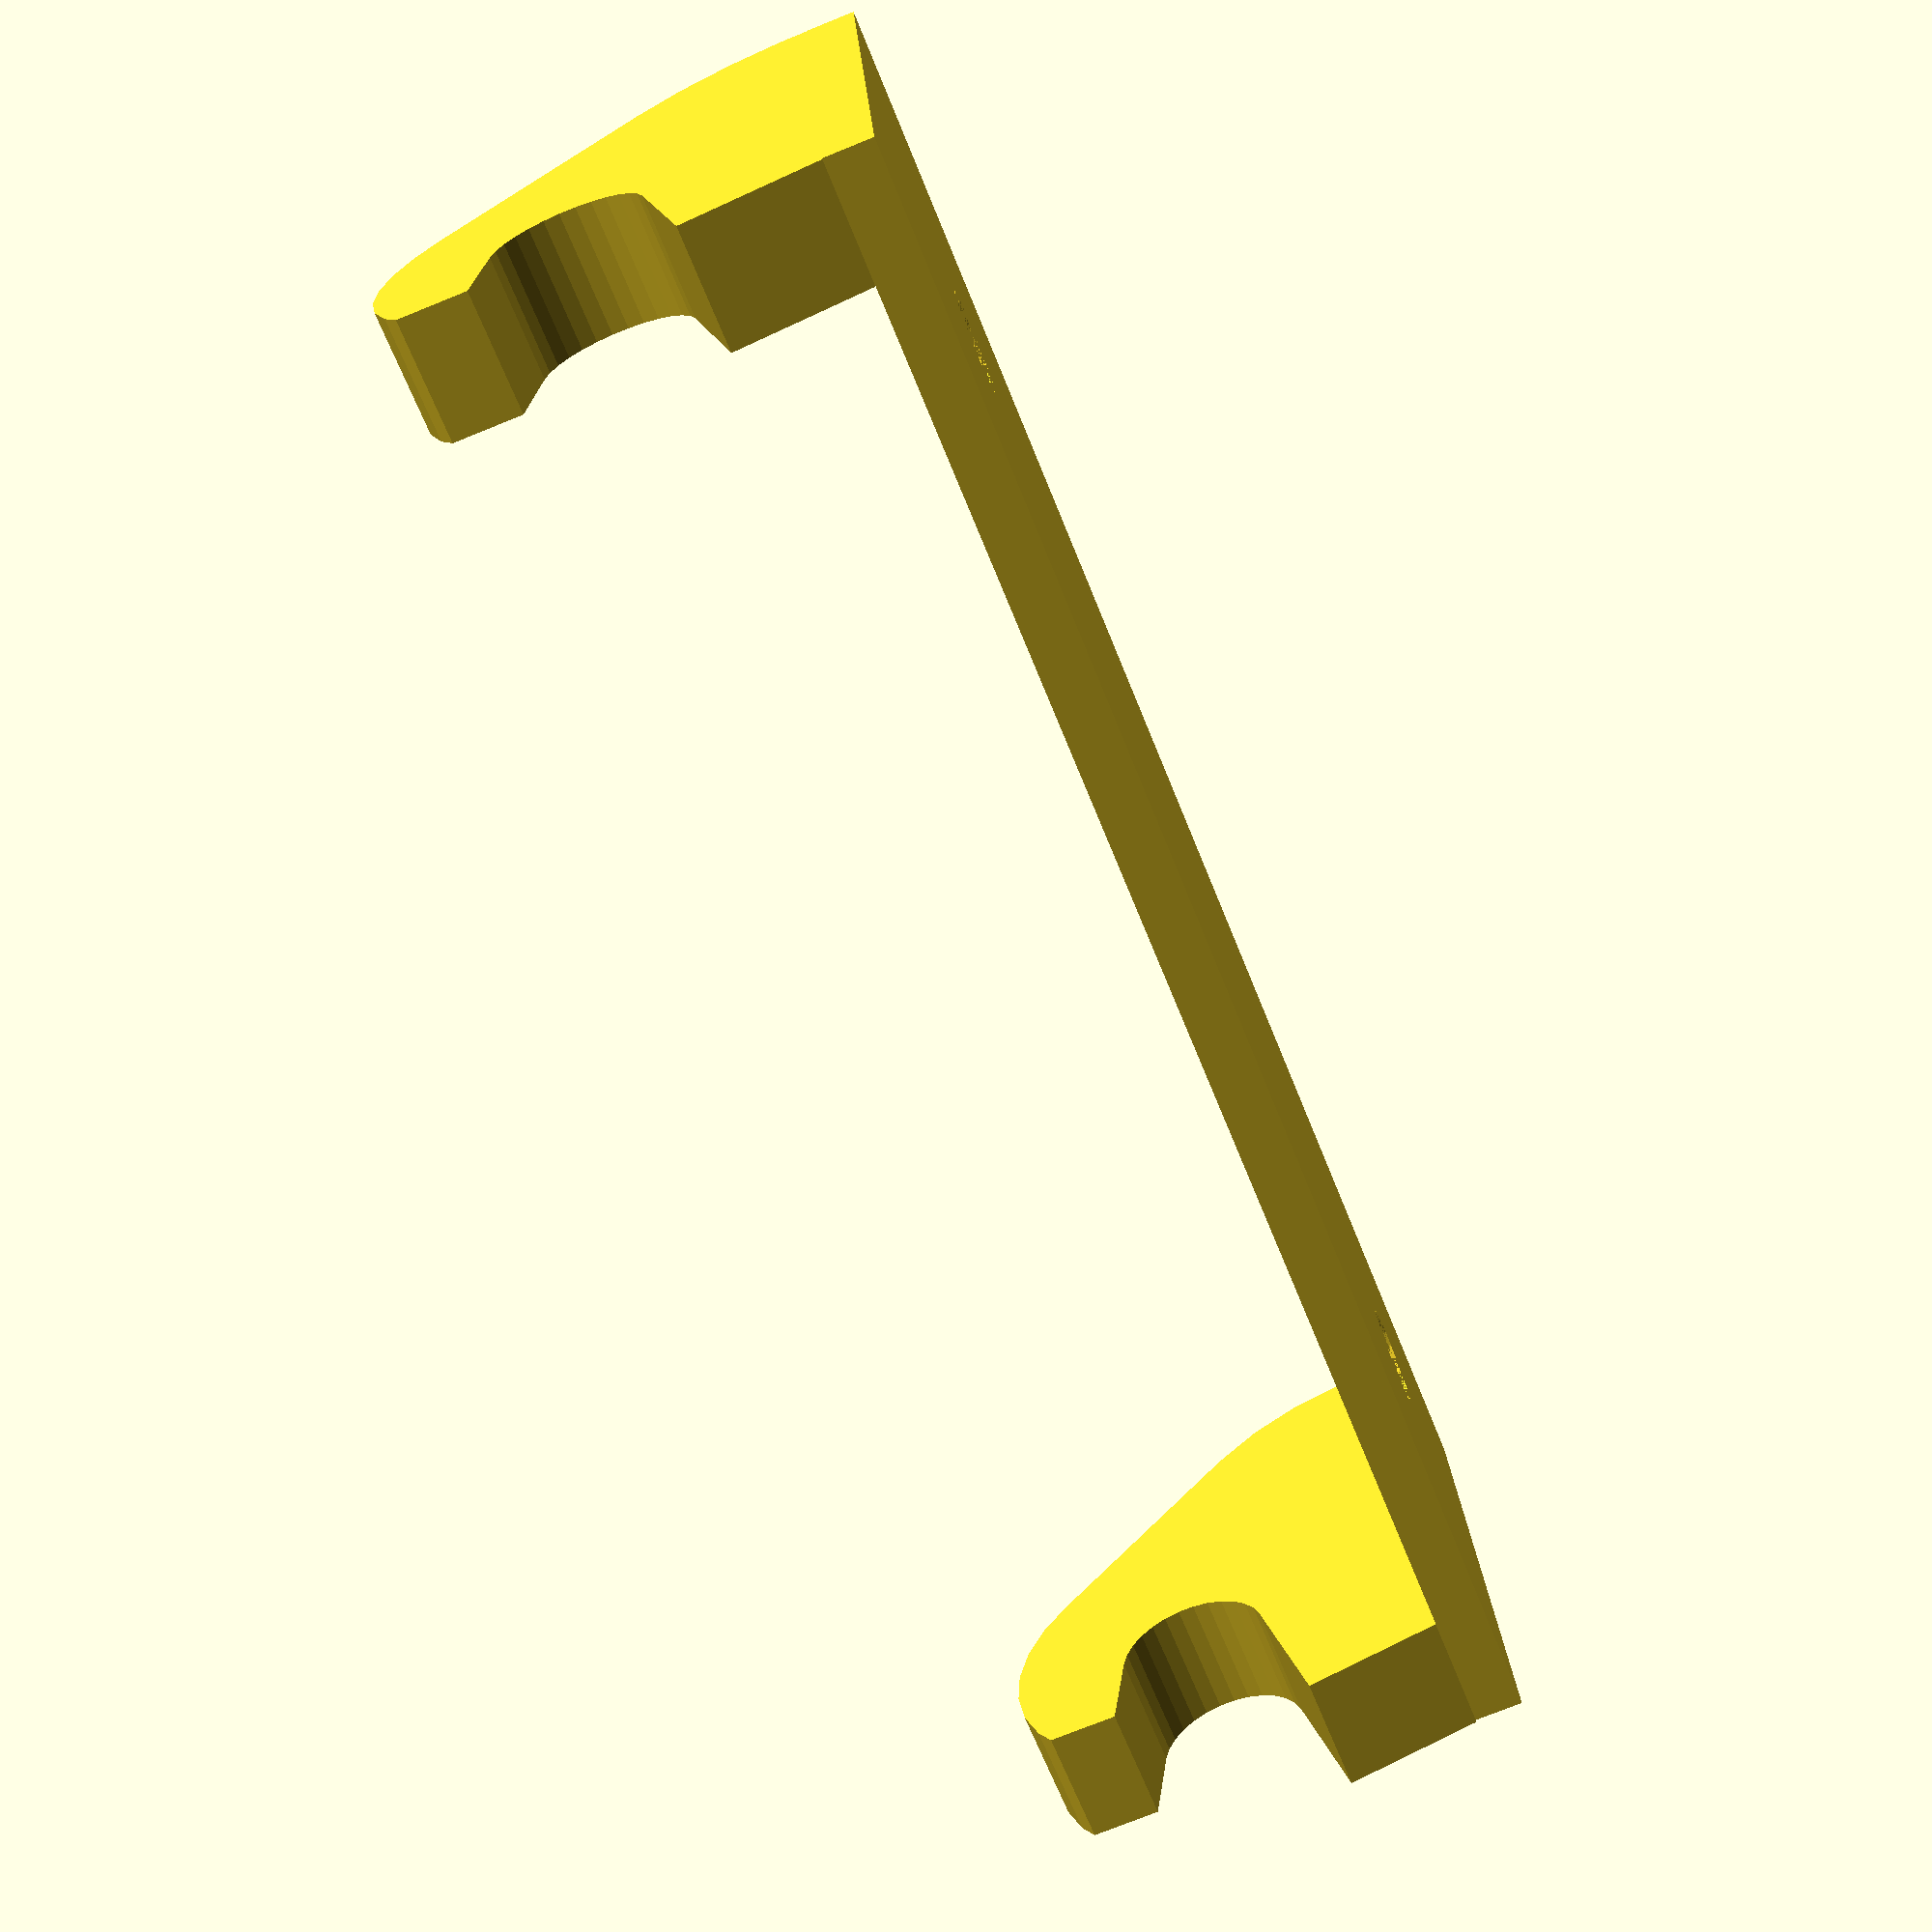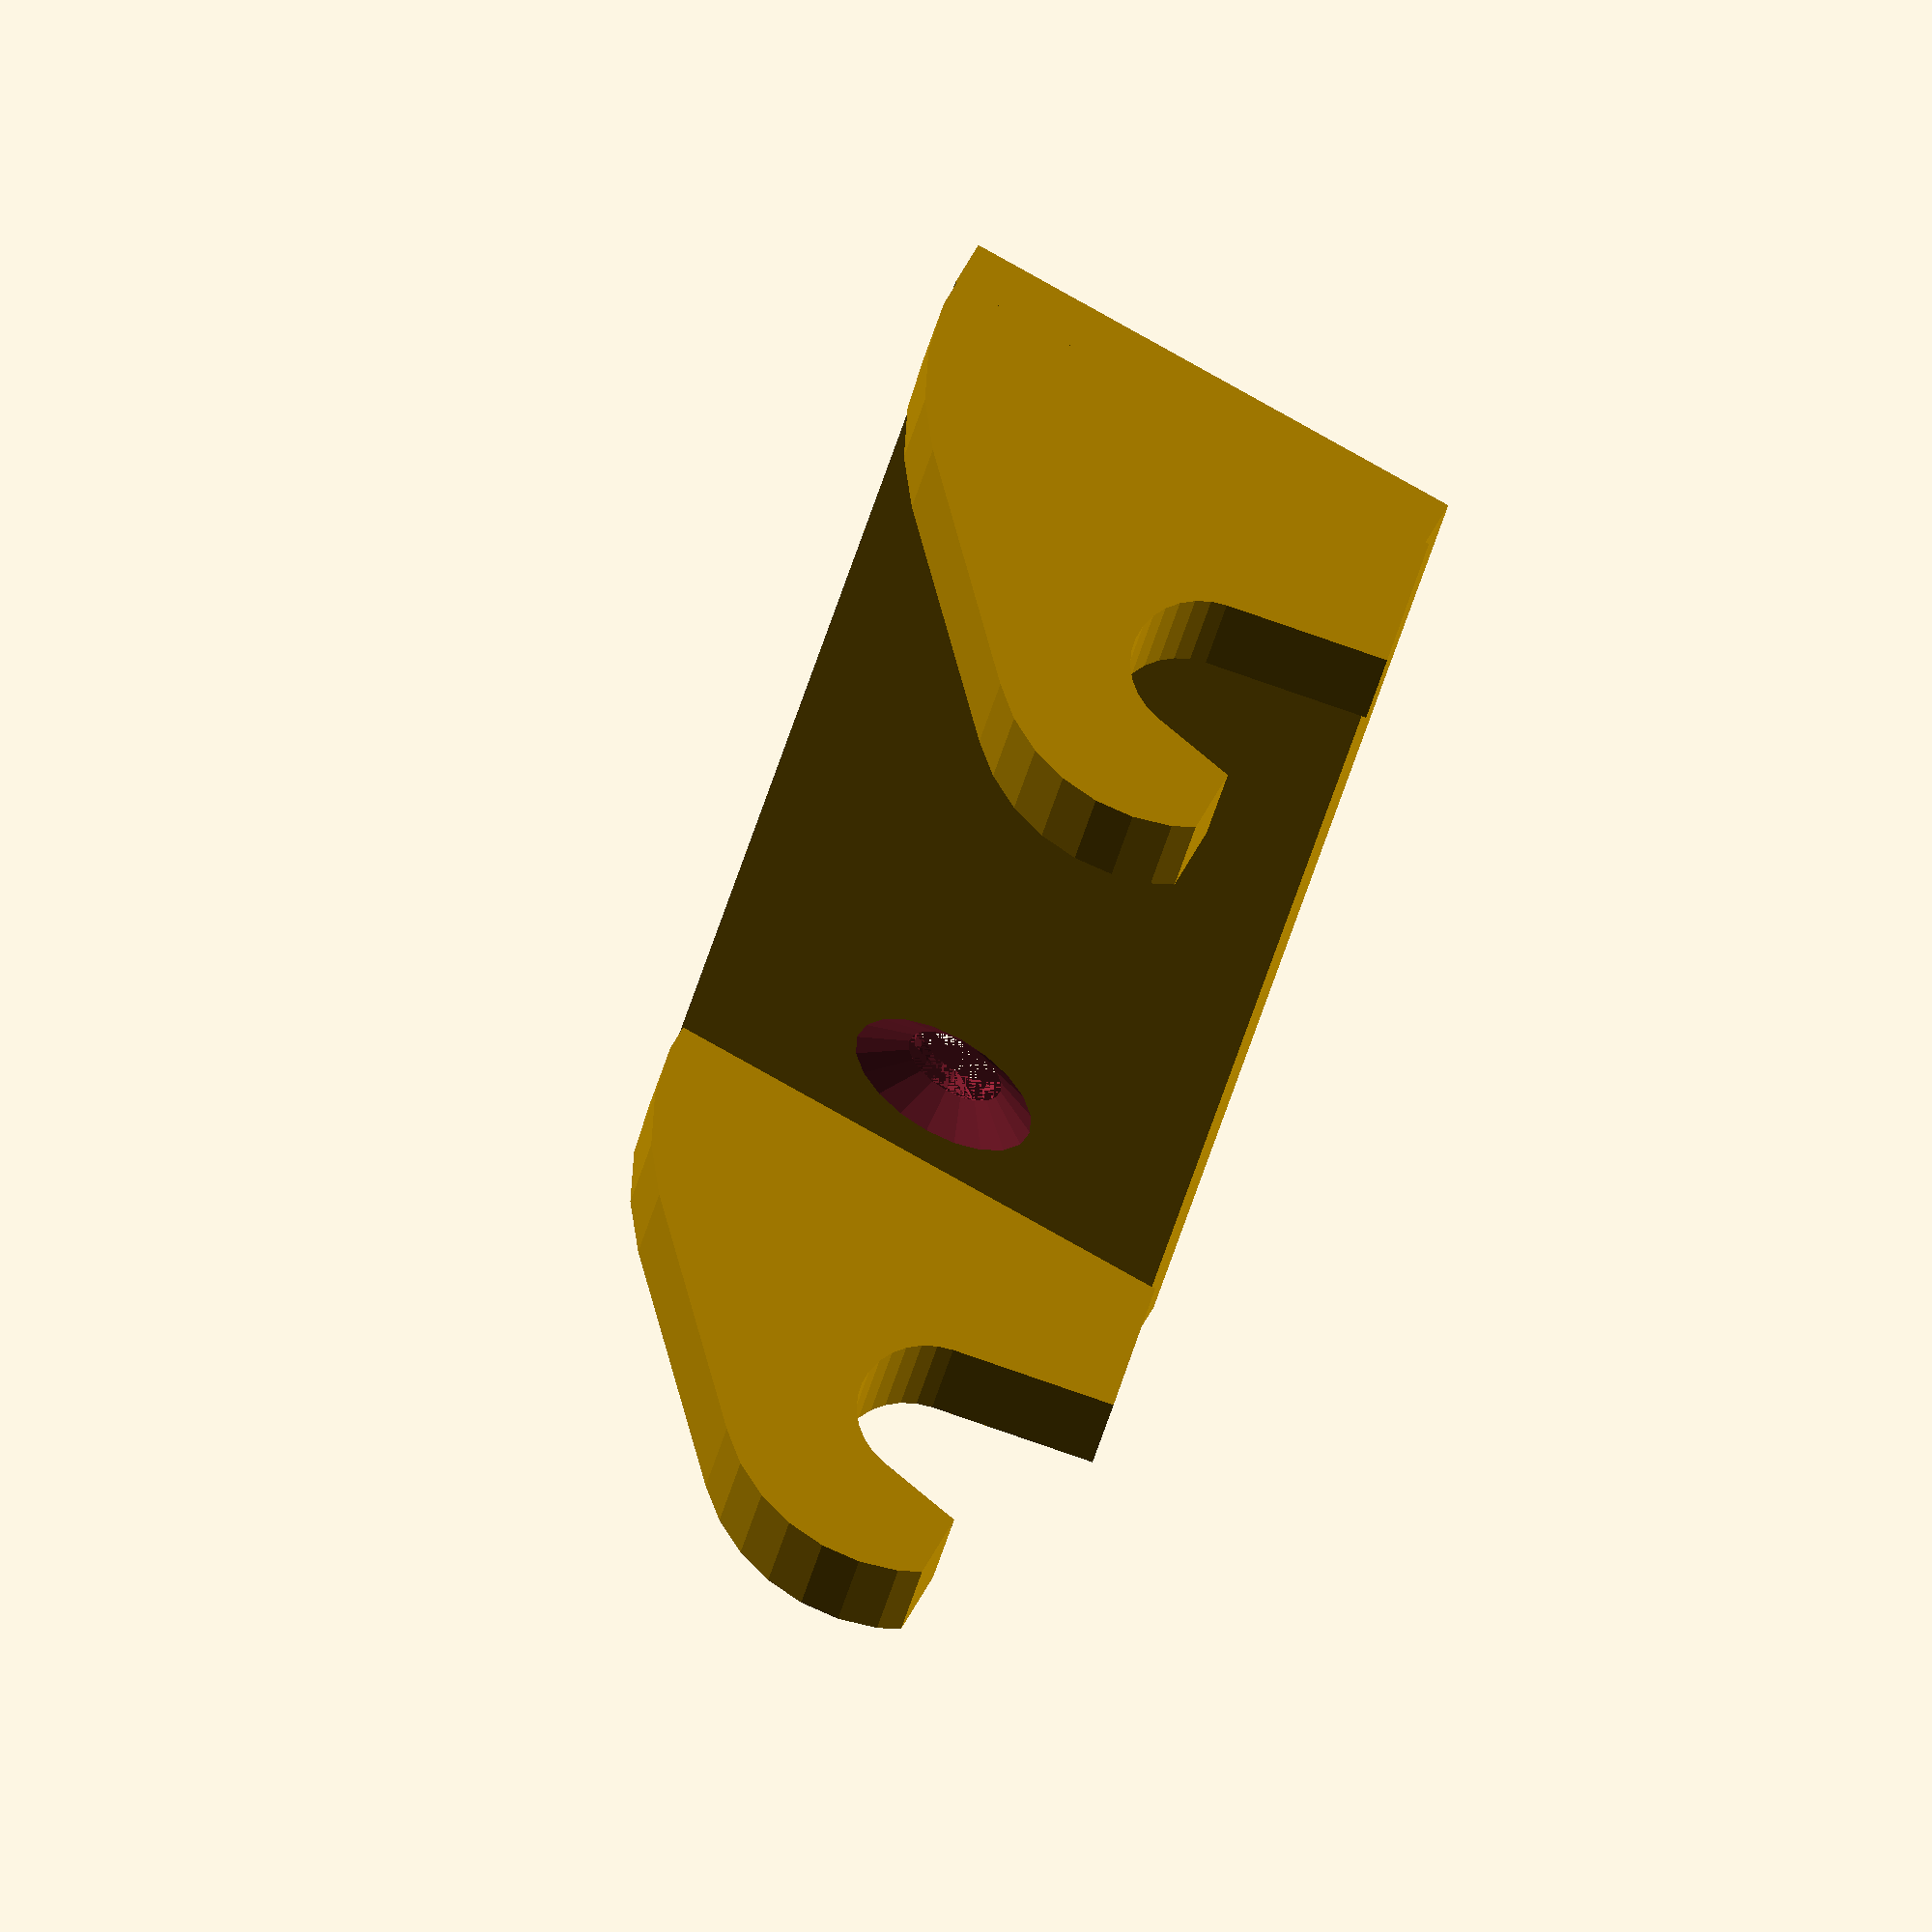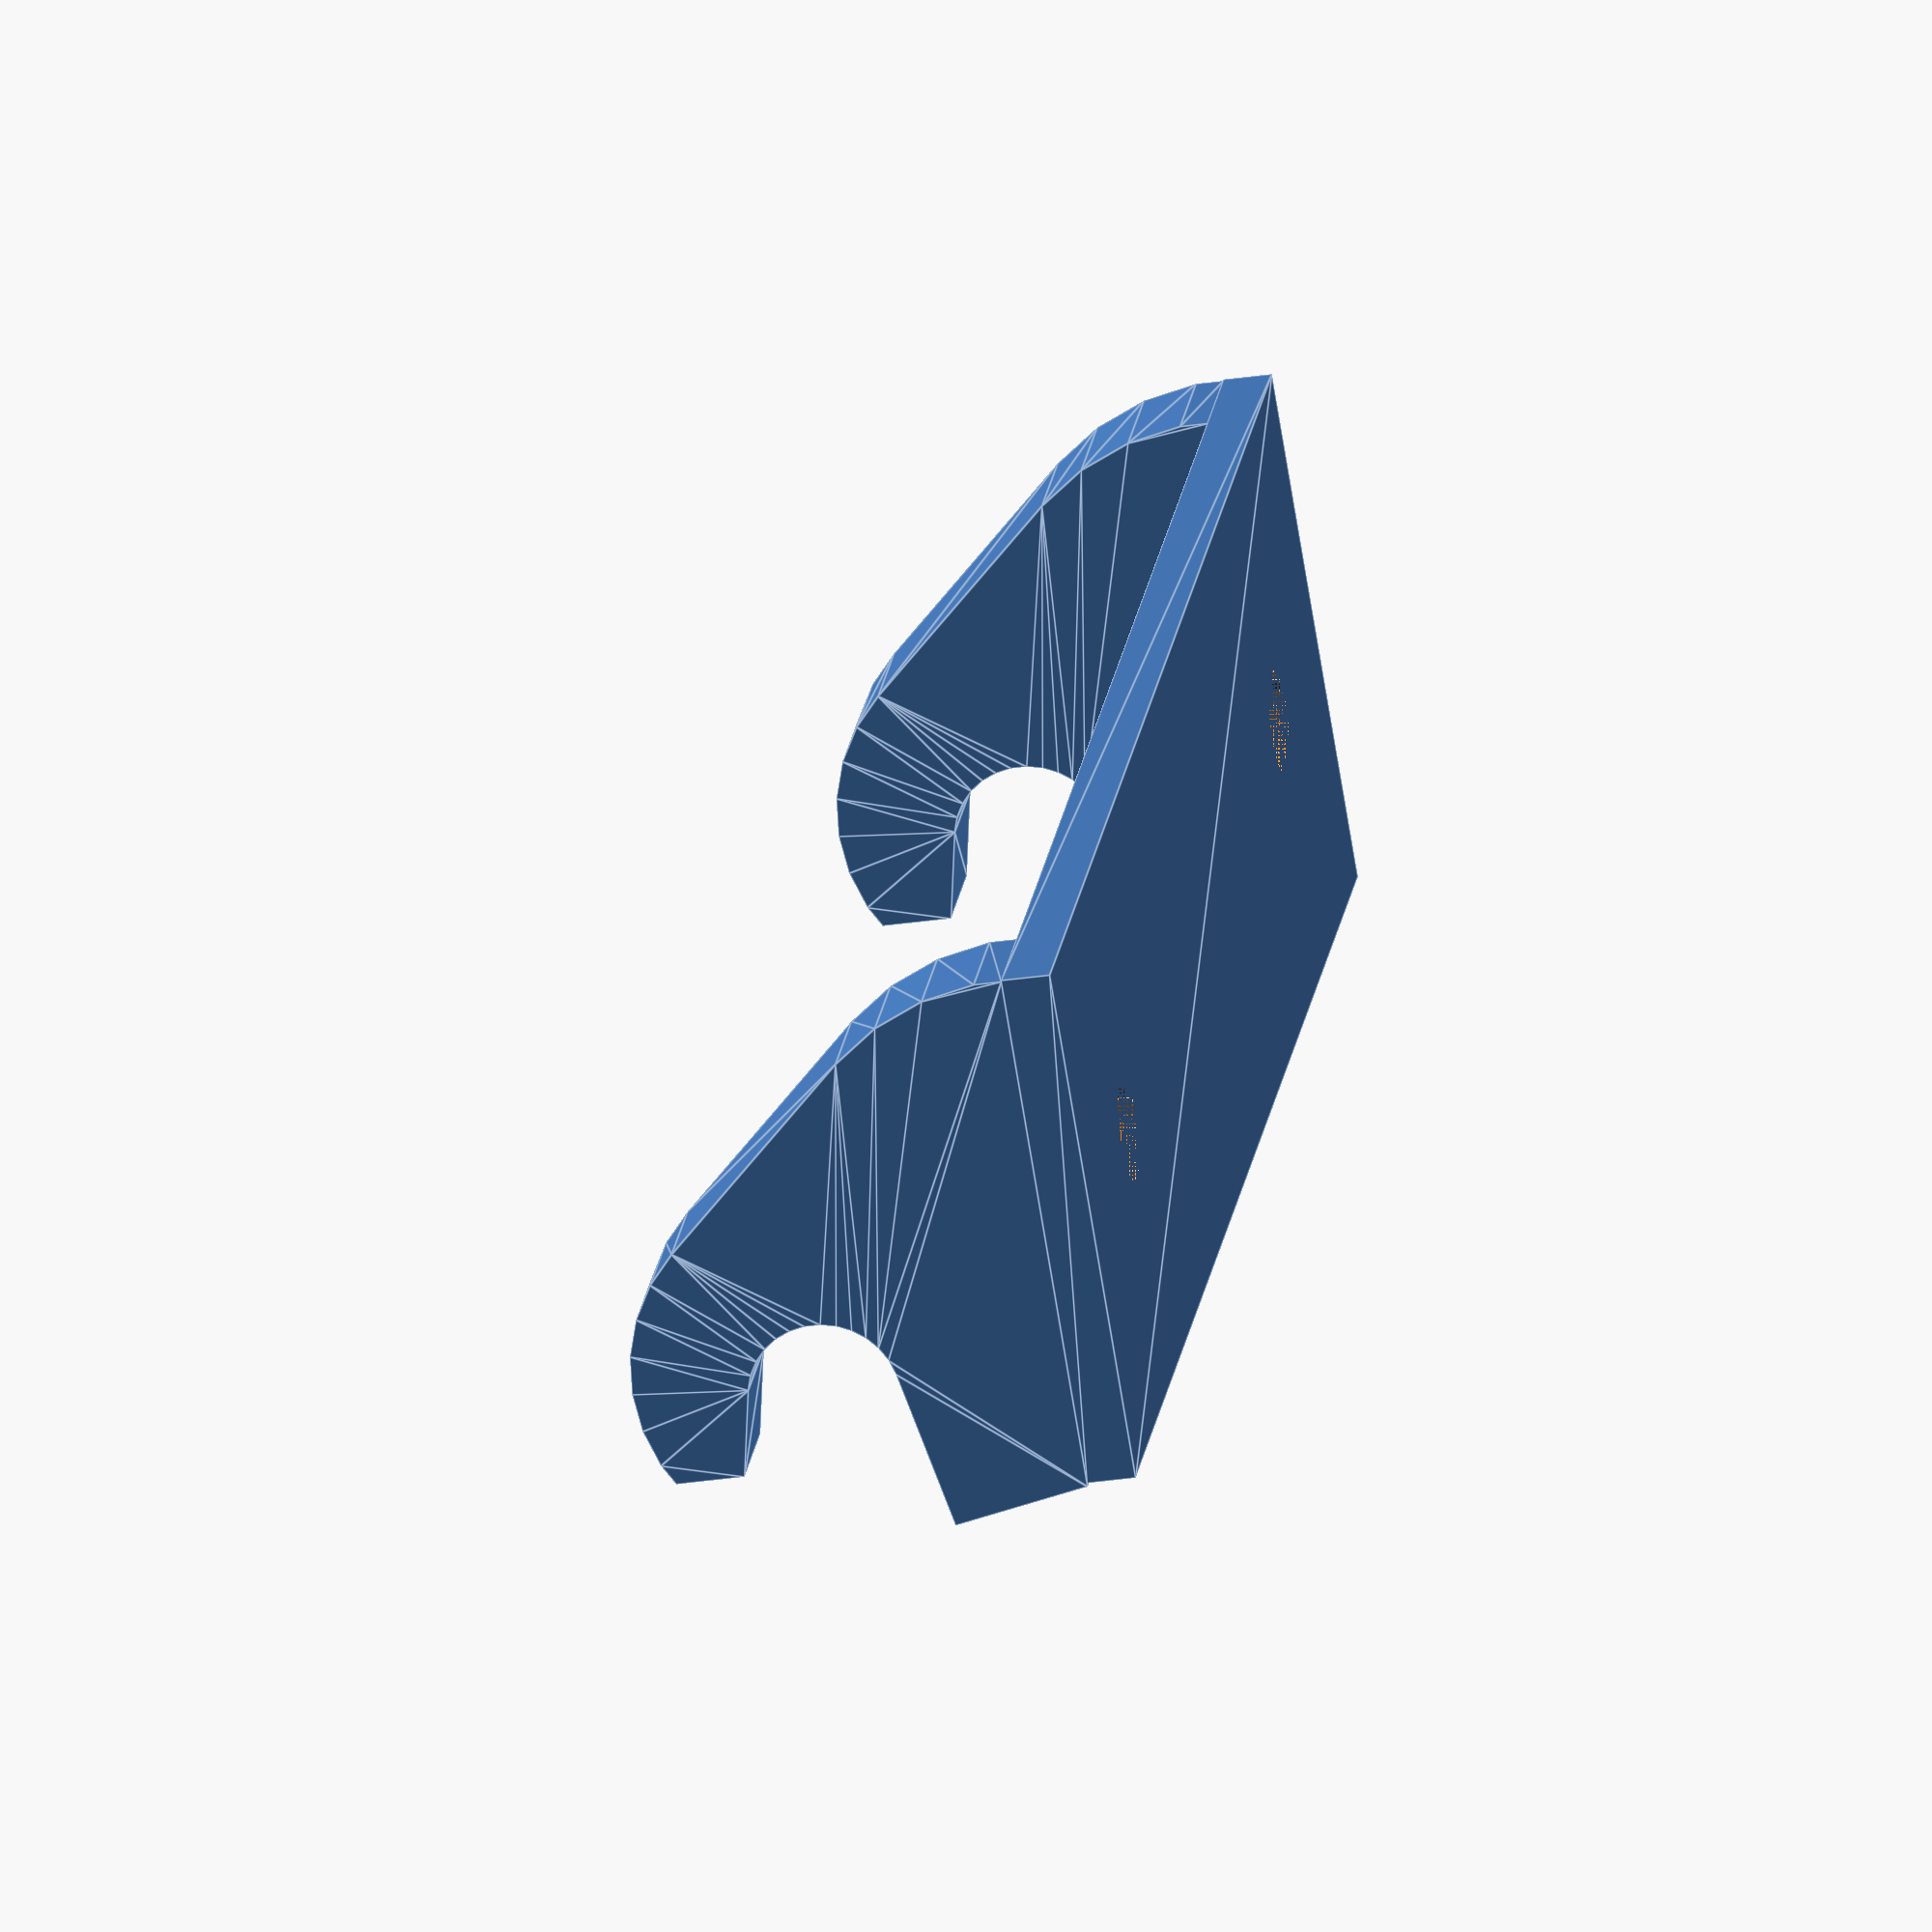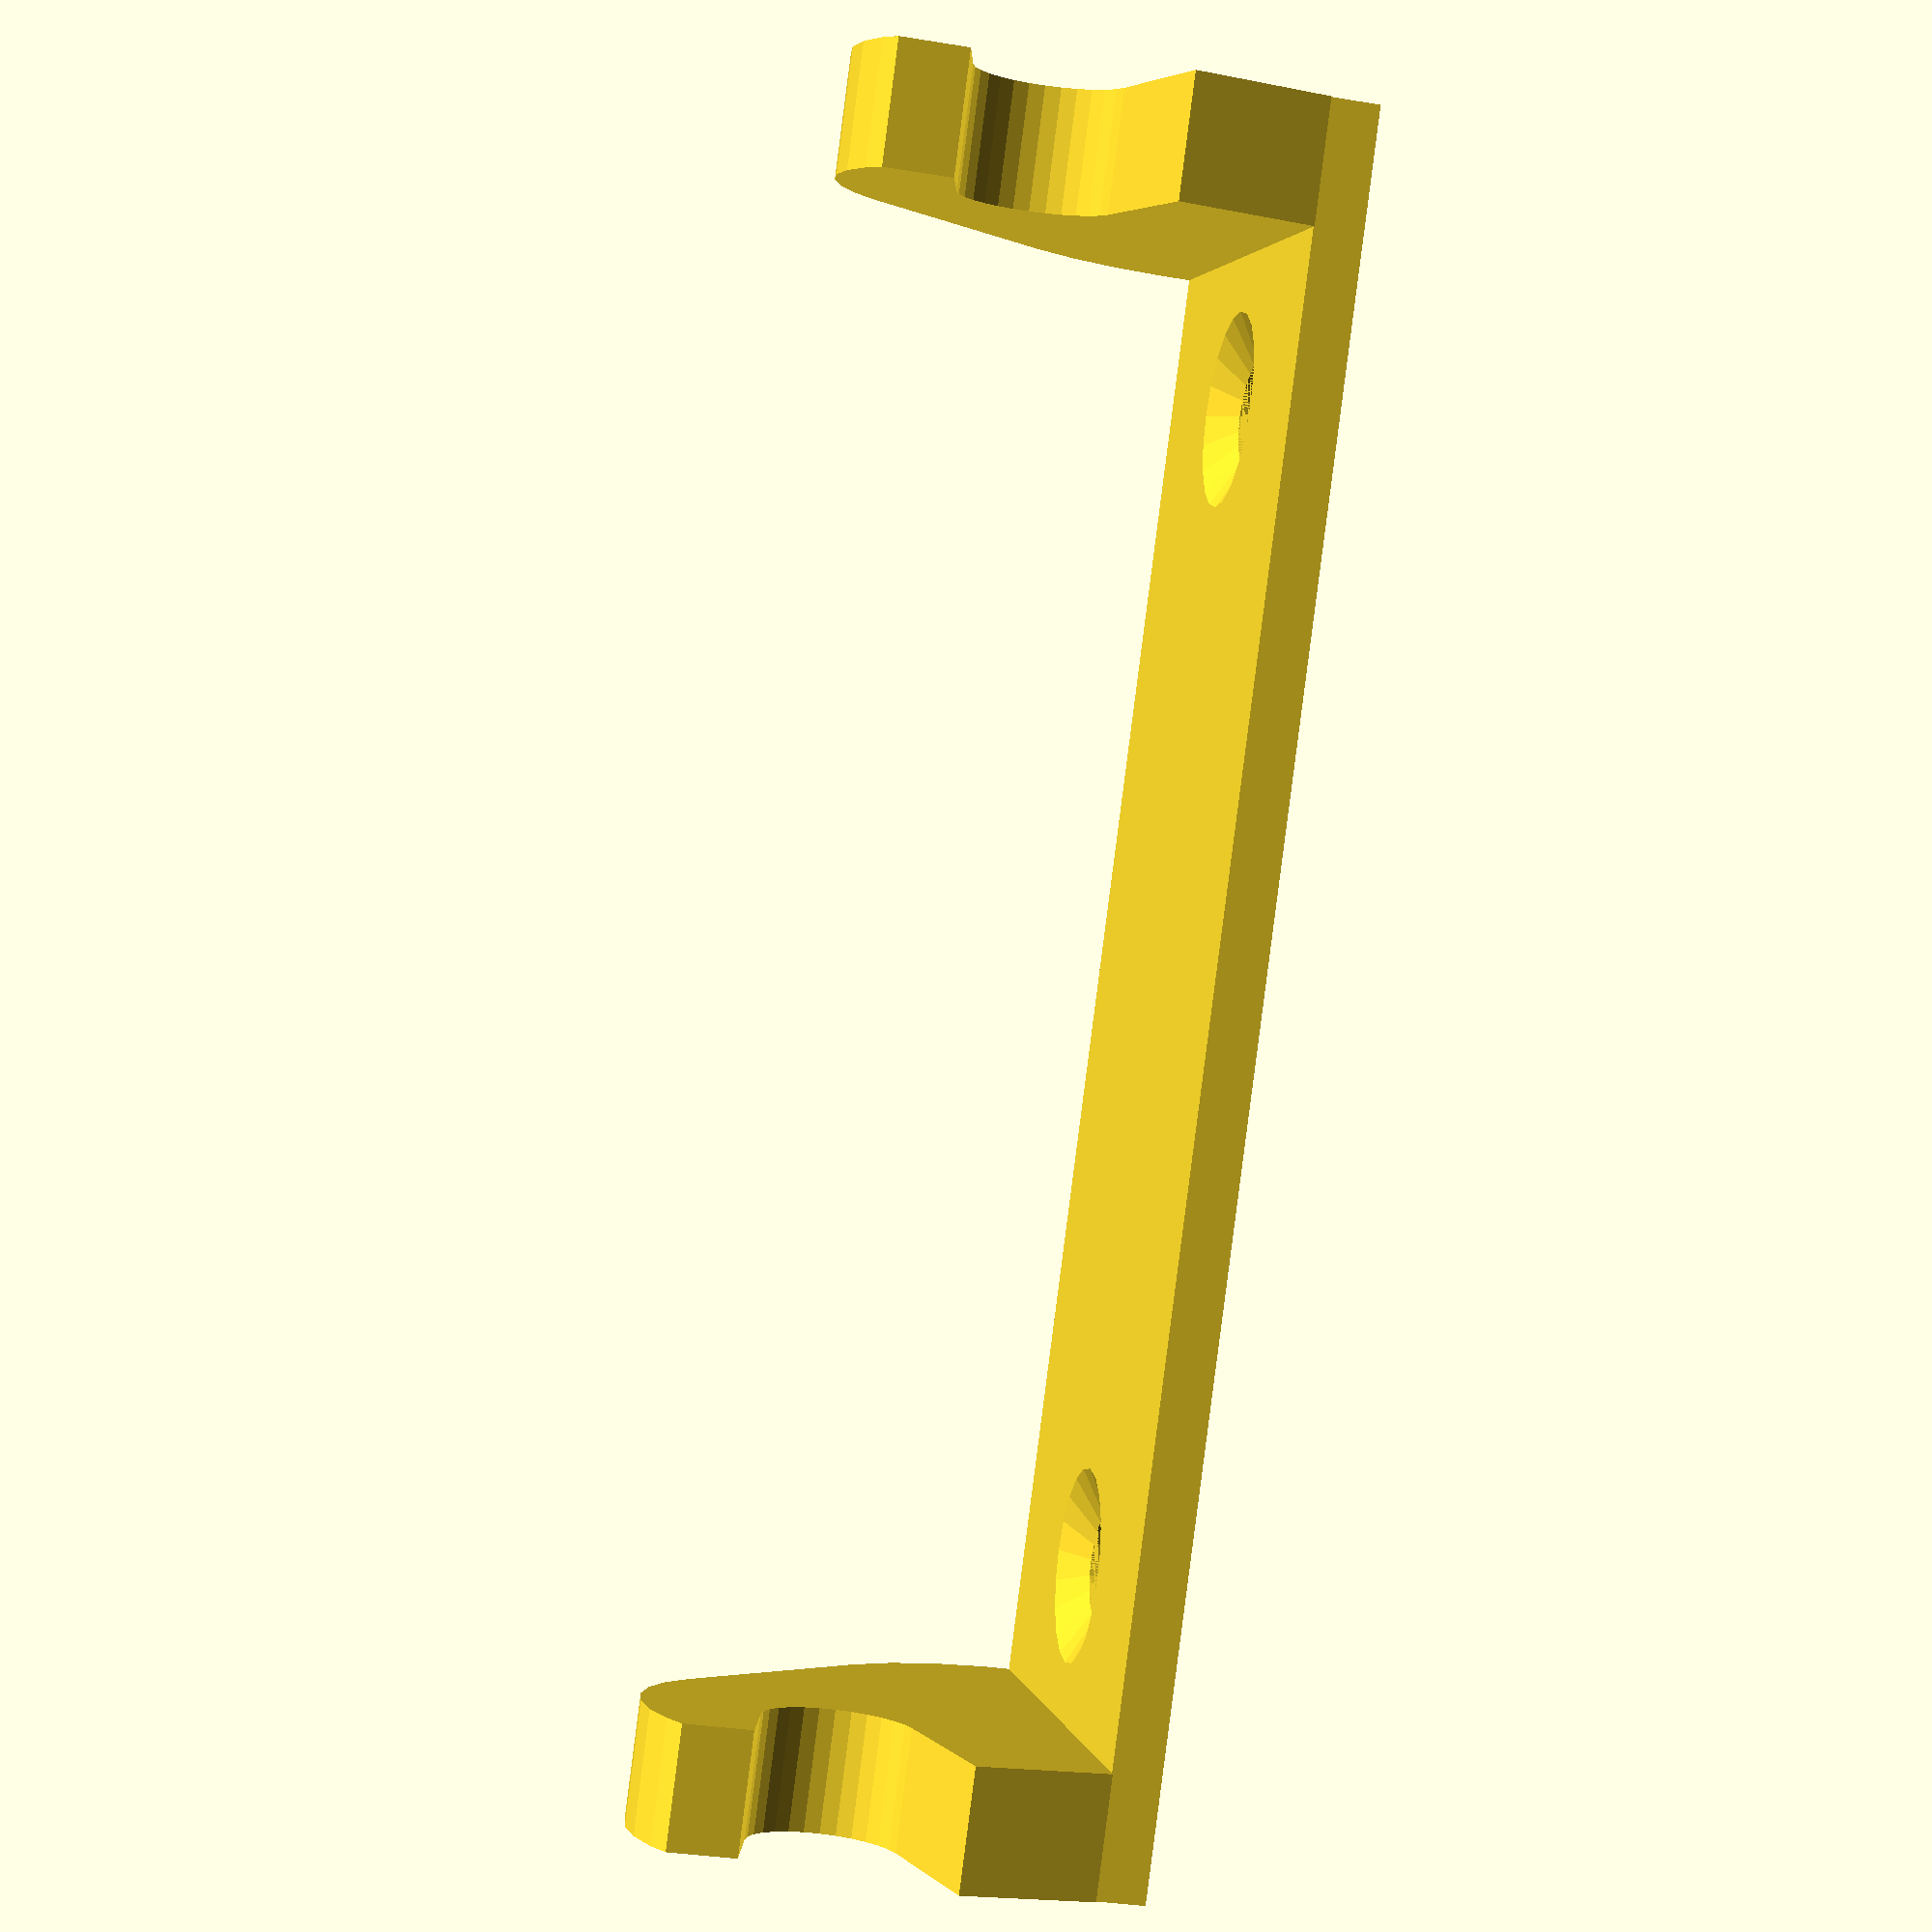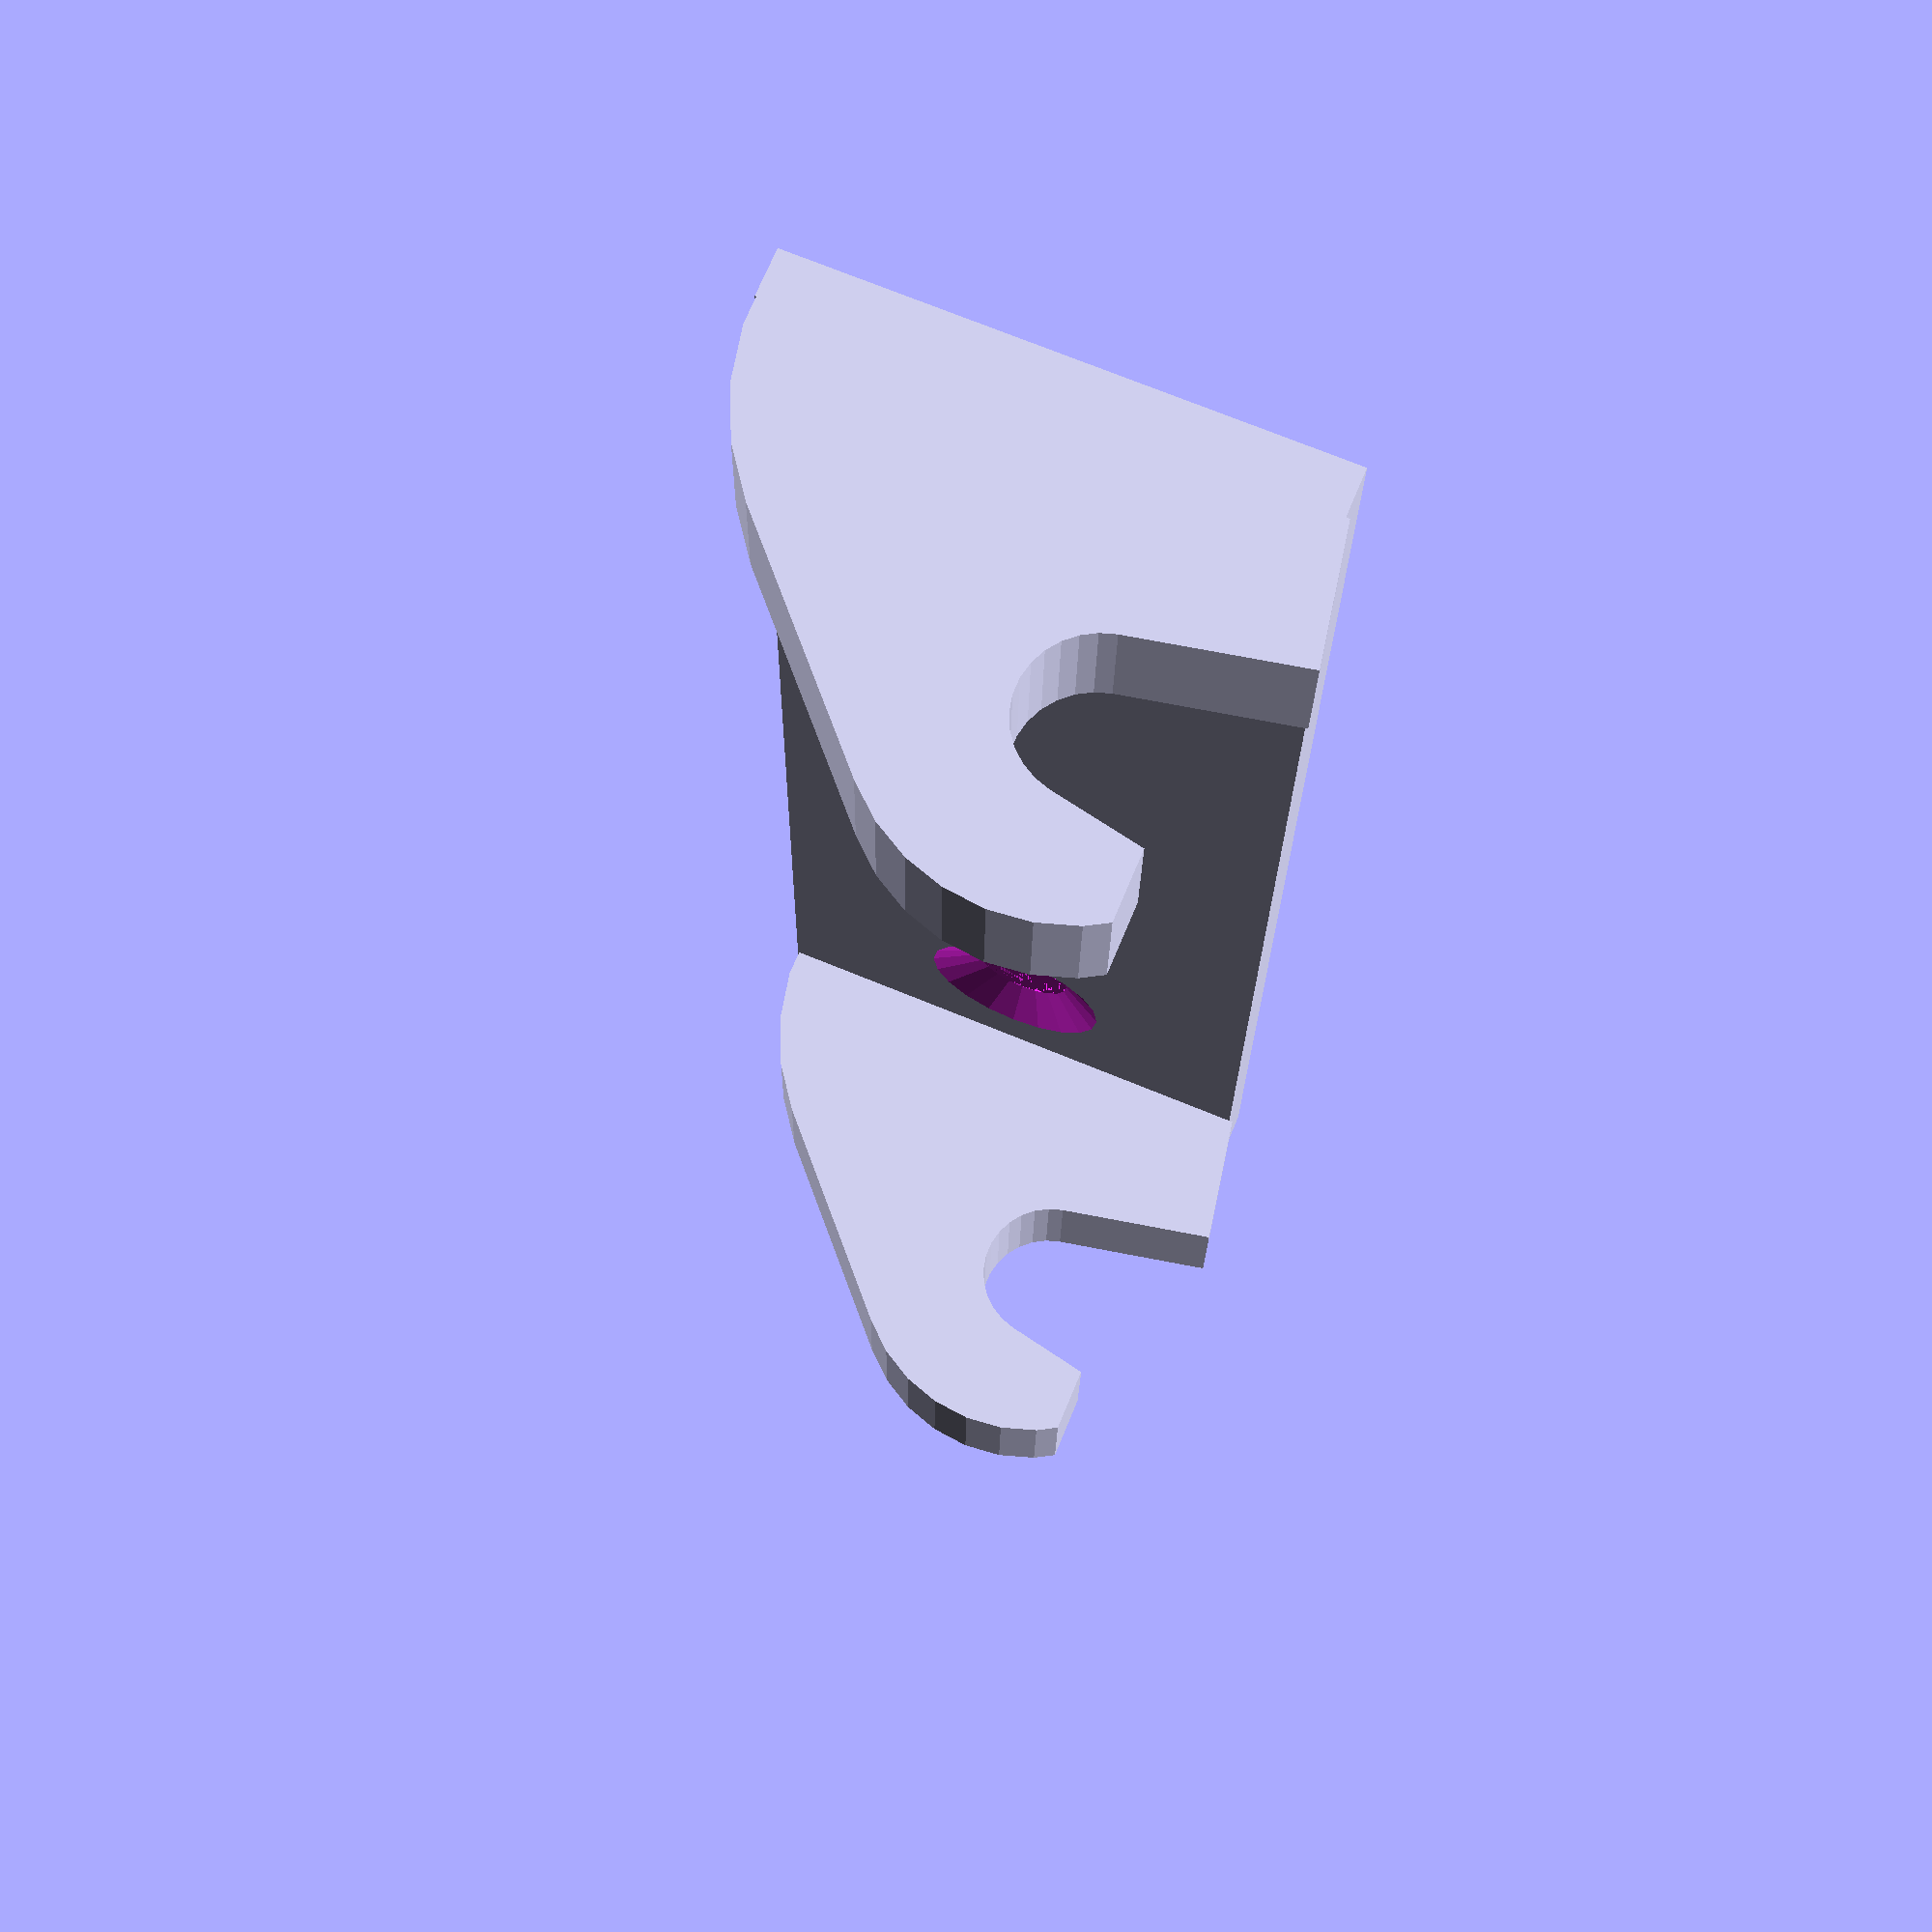
<openscad>
//Text to be displayed
_TEXT = ""; //
//Diameter of handle
_HANDLE_DIAMETER = 6.2;
//Spacing between hooks
_HOOK_SPACING = 60;
//Mount hole diameter
_MOUNT_HOLE_DIAMETER = 4.2;


_HOOK_WIDTH = 5;
_MOUNT_HOLE_SPACING = _HOOK_SPACING - _MOUNT_HOLE_DIAMETER  * 3;


$fs = 0.5;

module hook_space(){
    hull(){
        circle(d=_HANDLE_DIAMETER);
        translate([0,_HANDLE_DIAMETER*5])
        circle(d=_HANDLE_DIAMETER*3);
    }    
    translate([0,3])
    square(50);
}



module hook(){
    base_size = _HANDLE_DIAMETER * 3.5;
    end_size = _HANDLE_DIAMETER * 2.5;
    end_position = [10,5];
    
    rotate([0,-90,0])
    linear_extrude(_HOOK_WIDTH)
    difference(){
        hull(){
            translate(end_position)circle(d = end_size);
            circle(d = base_size);
        }
        
        translate(end_position + [0,1])hook_space();
        translate([-base_size,-base_size/2])
        square([base_size,base_size*2]);
    }
}

module screw_hole(){
    
    cylinder(d=_MOUNT_HOLE_DIAMETER,1,$fn=20);
    translate([0,0,1])
    hull(){
        cylinder(d=_MOUNT_HOLE_DIAMETER,1,$fn=20);
        translate([0,0,10])
        cylinder(d=_MOUNT_HOLE_DIAMETER*10,1,$fn=20);
    }
}

module base_text(){
    linear_extrude(1)
    text(_TEXT, font="Verdana:style=Bold", valign="center", halign="center");
}


module base_plate(){
    width = _HOOK_SPACING + _HOOK_WIDTH*2;
    height = _HANDLE_DIAMETER * 3.5;
    
    union(){
        difference(){
            linear_extrude(2)
            square([width,height],center=true);
            
            translate([_MOUNT_HOLE_SPACING/2,0])screw_hole();
            translate([-_MOUNT_HOLE_SPACING/2,0])screw_hole();
        }
        
        translate([-_HOOK_SPACING/2,0,2])hook();
        mirror([1,0,0])
        translate([-_HOOK_SPACING/2,0,2])hook();
        
        translate([0,0,2])
        base_text();
    }
    
}

base_plate();
</openscad>
<views>
elev=75.2 azim=188.5 roll=112.0 proj=p view=wireframe
elev=303.0 azim=101.0 roll=27.4 proj=o view=wireframe
elev=211.5 azim=51.3 roll=78.2 proj=o view=edges
elev=34.4 azim=126.3 roll=77.5 proj=p view=wireframe
elev=110.3 azim=270.6 roll=157.6 proj=p view=solid
</views>
